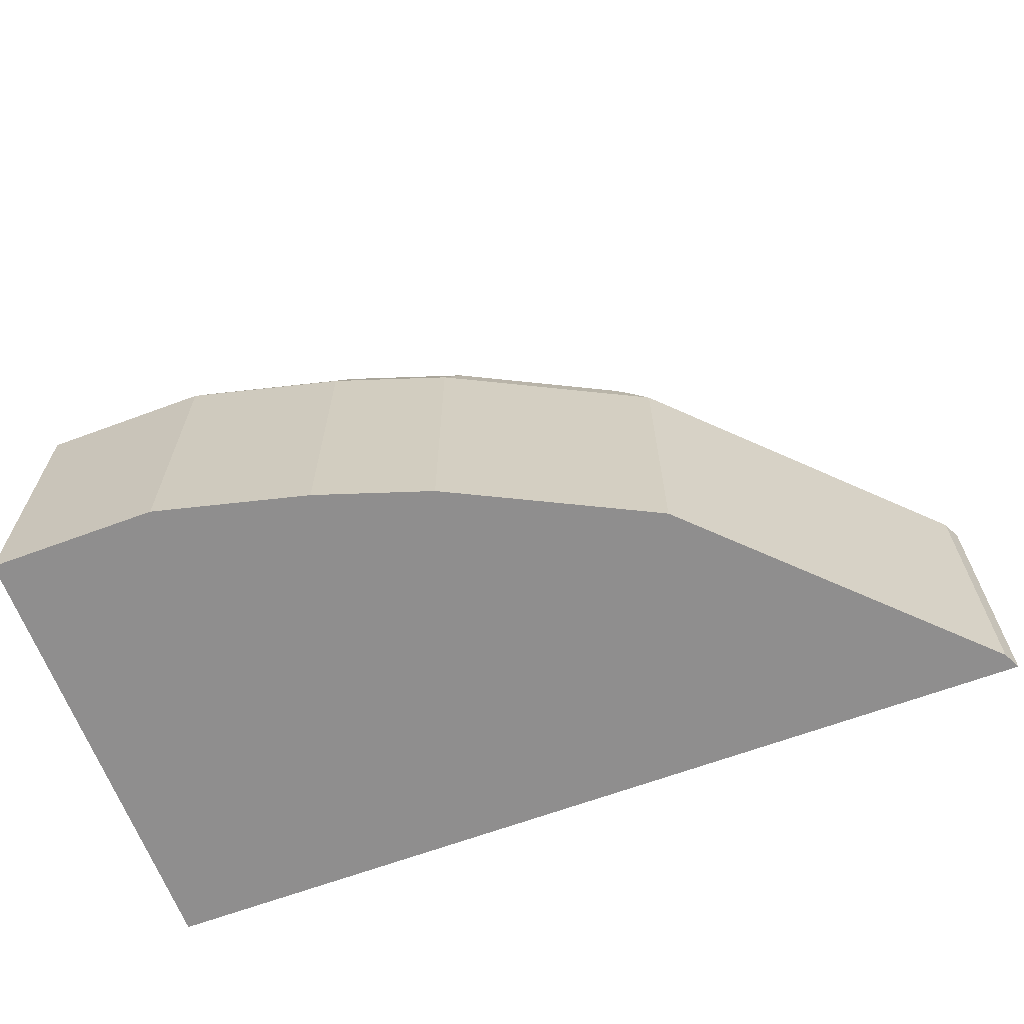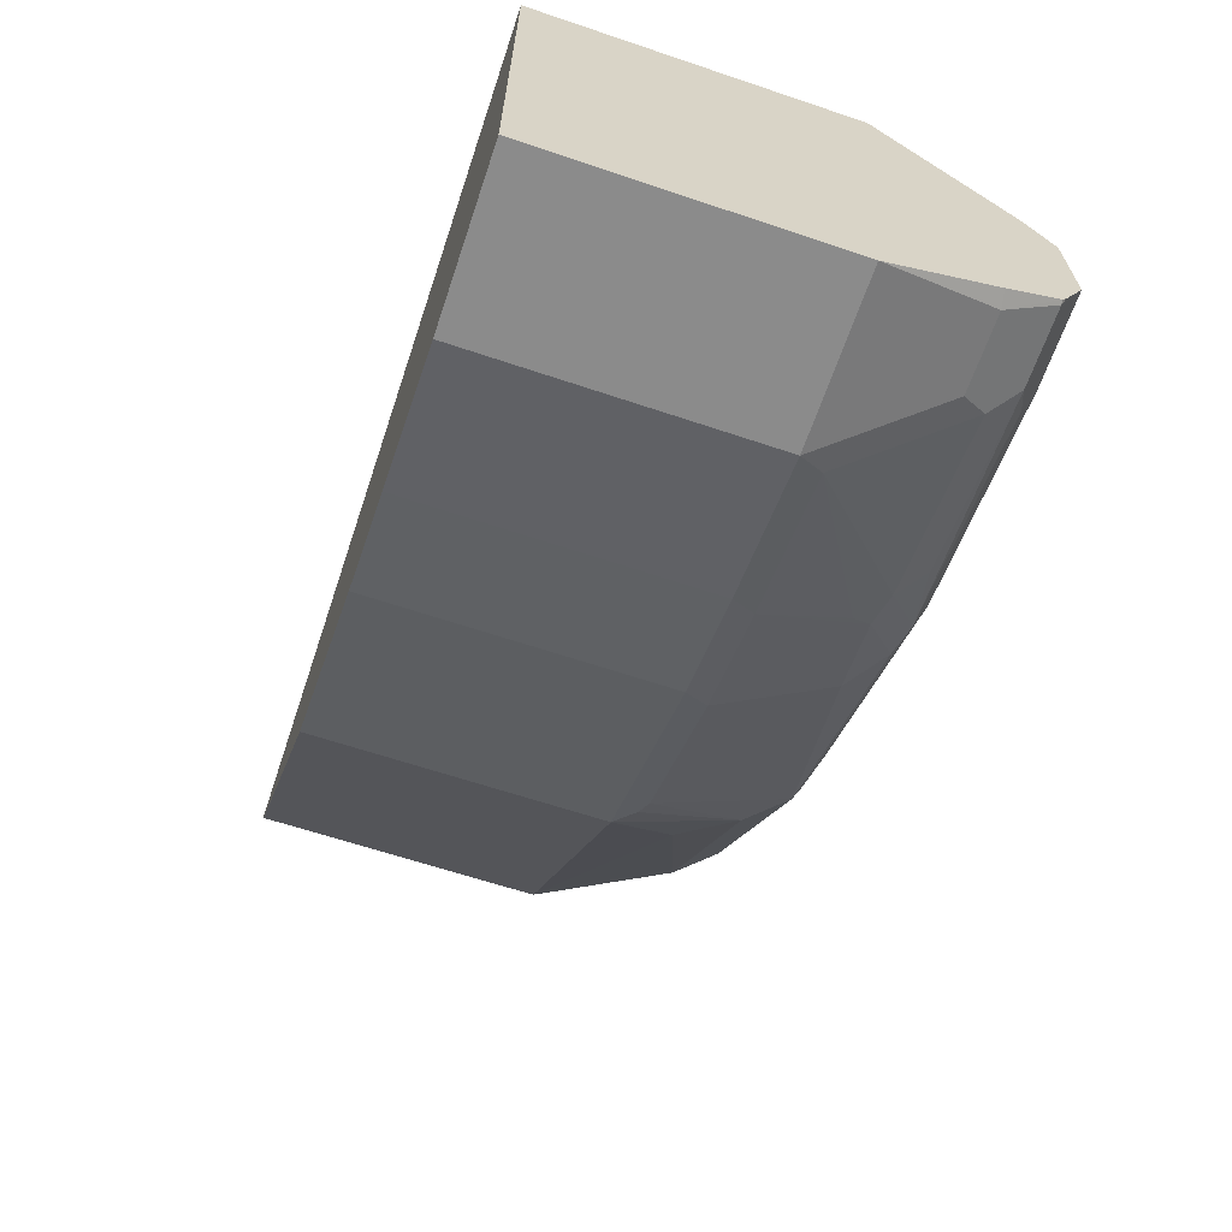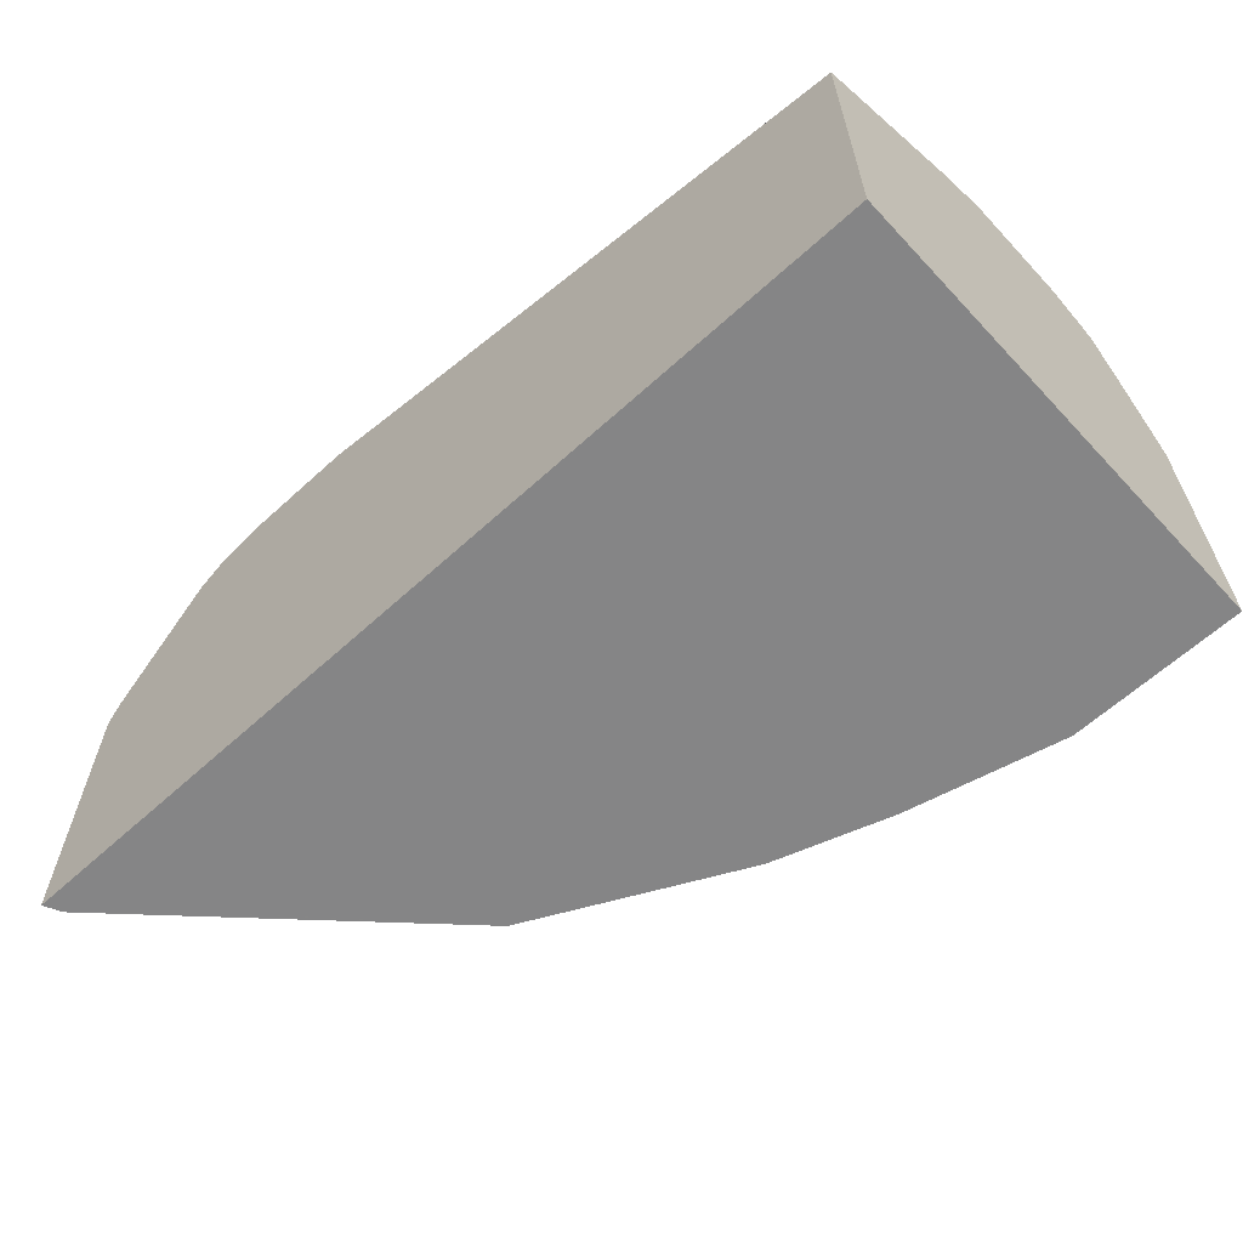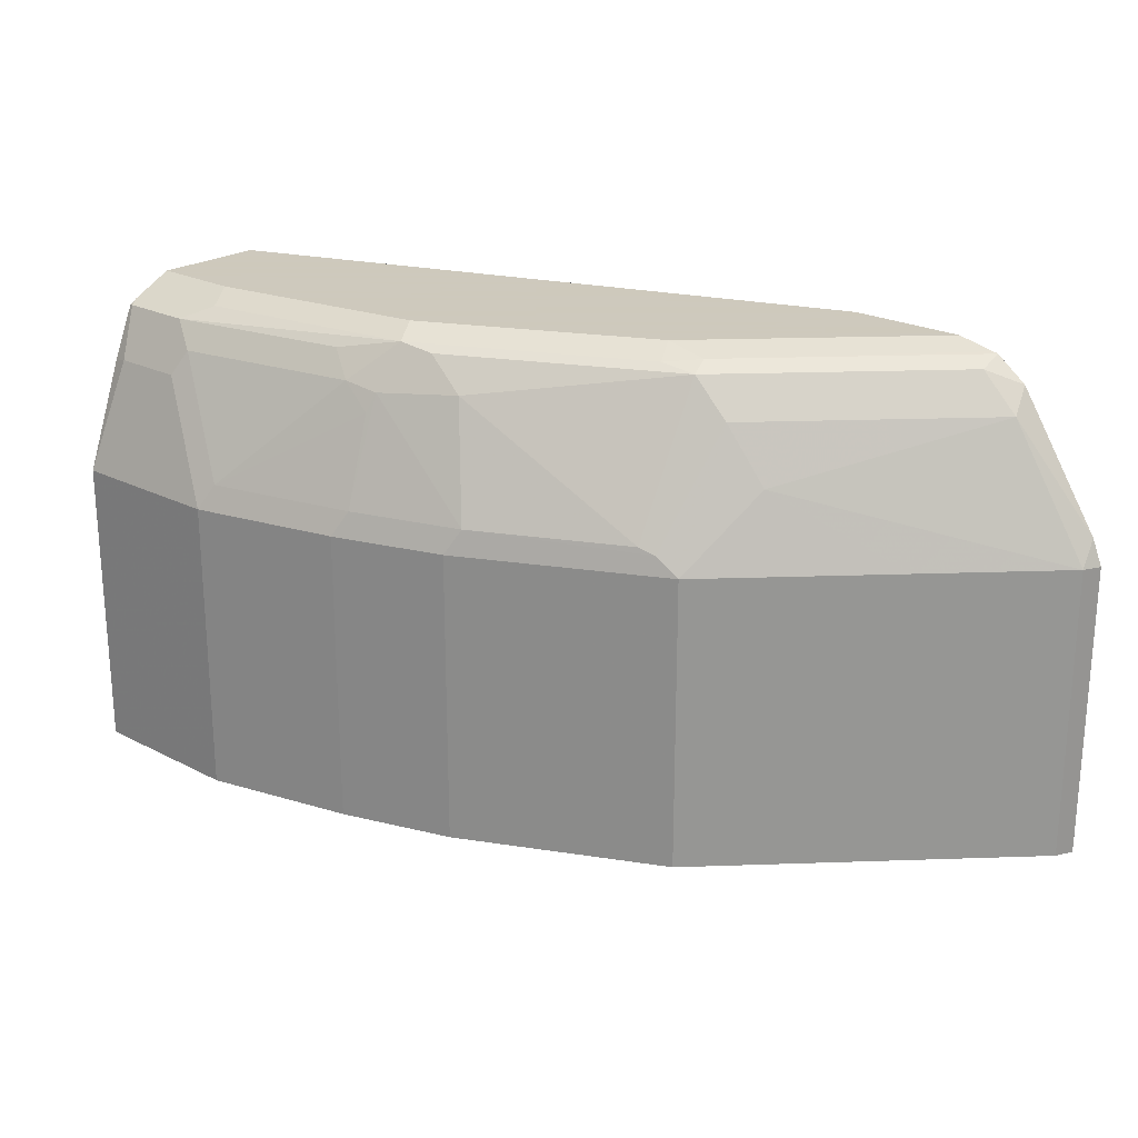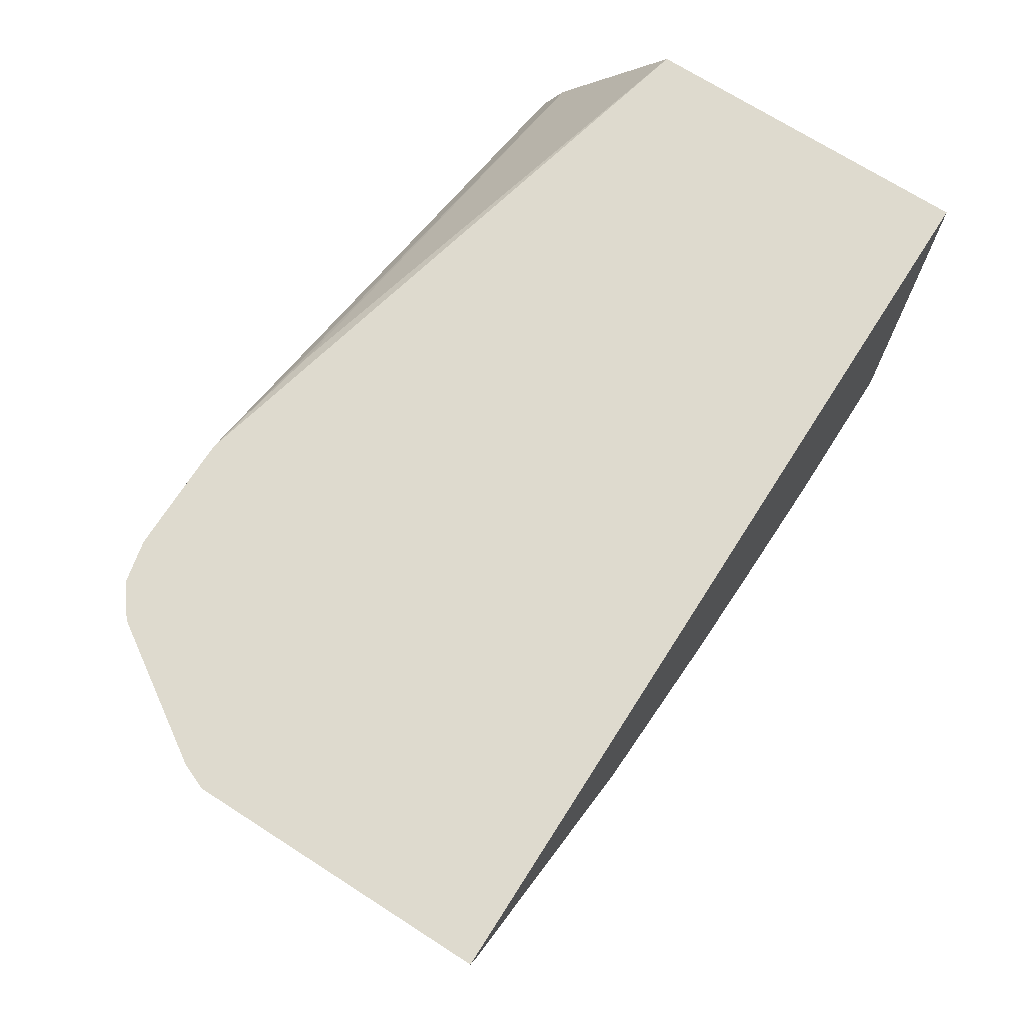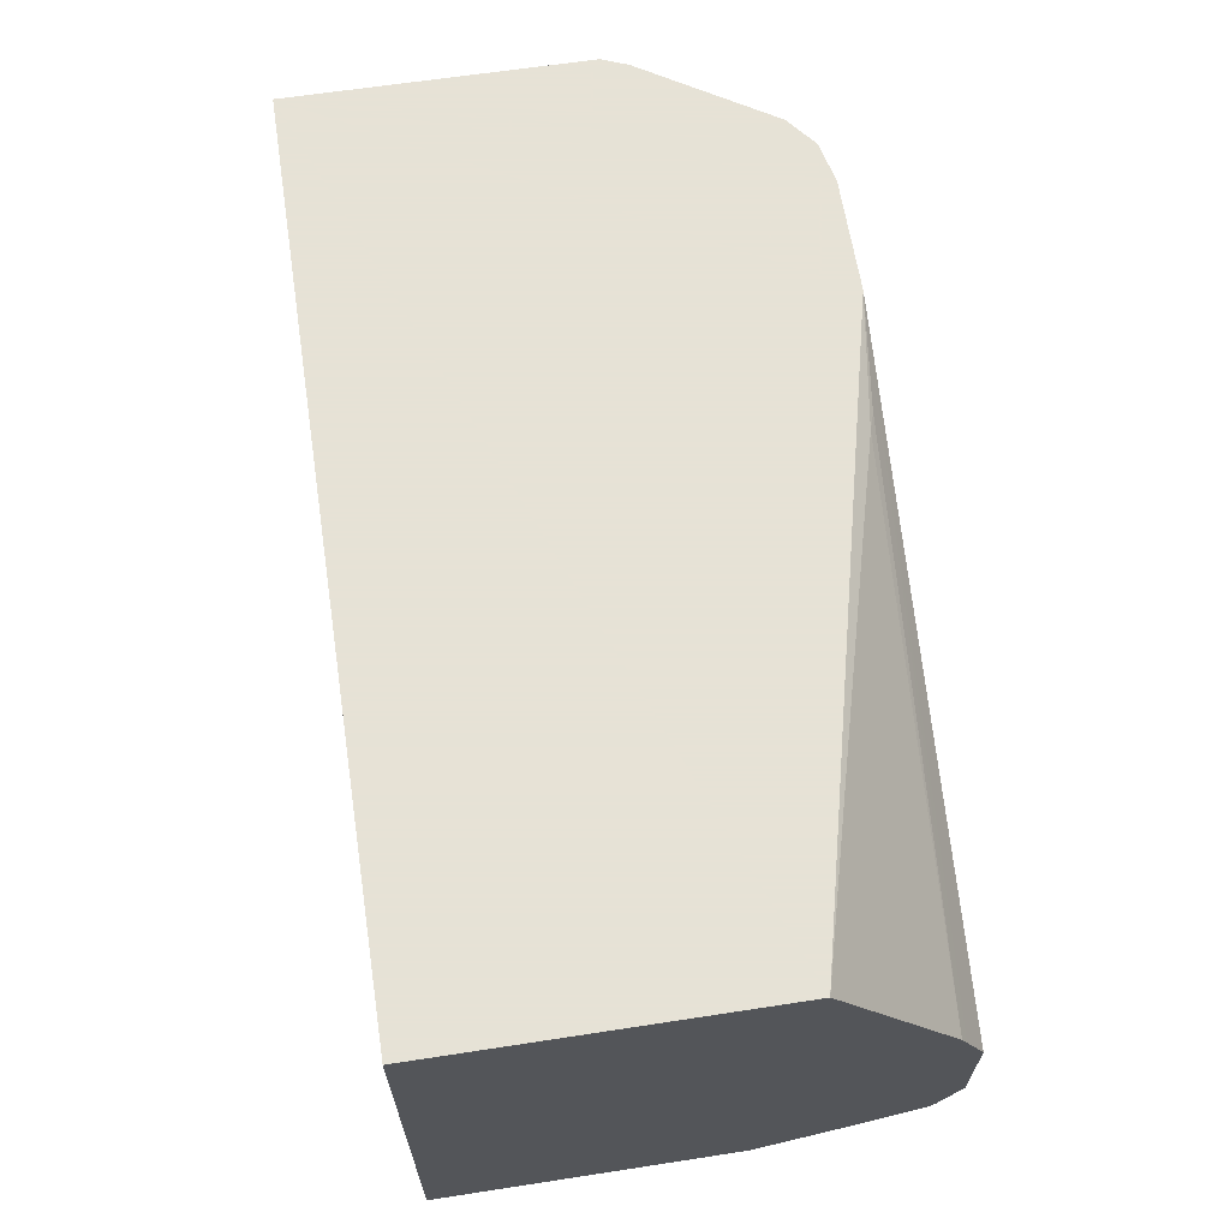
<metadata>
{"format":"obj","ext":"obj","renderer":"f3d","projection":"perspective","resolution":1024,"background":"white","views":[{"elev":-65.0,"azim":-159.5,"up":"+Y"},{"elev":-63.9,"azim":71.3,"up":"+Z"},{"elev":-61.9,"azim":42.8,"up":"+Y"},{"elev":22.6,"azim":-138.4,"up":"+Y"},{"elev":71.2,"azim":-57.4,"up":"+Z"},{"elev":63.8,"azim":81.2,"up":"+Z"}]}
</metadata>
<code>
v -0.4861 -0.2263 -0.3275
v -0.4861 -0.06192 -0.3275
v -0.4814 -0.2263 -0.337
v 0.009108 -0.2263 -0.3275
v -0.4814 -0.06192 -0.337
v -0.4803 -0.04775 -0.3275
v -0.4195 -0.2263 -0.3989
v 0.009108 -0.2263 -0.5777
v 0.009108 -0.04128 -0.3275
v -0.4384 0.01031 -0.3404
v -0.3576 -0.02065 -0.4401
v -0.4195 -0.06192 -0.3989
v -0.4346 0.02324 -0.3275
v -0.337 -0.2263 -0.4814
v 0.009108 -0.06192 -0.5777
v -0.08257 -0.2263 -0.5777
v 0.009108 0.02749 -0.4264
v -0.2579 0.03094 -0.3353
v -0.3301 0.04126 -0.3275
v -0.4177 0.03094 -0.3404
v -0.3146 0.03094 -0.4436
v -0.3559 0.01031 -0.4229
v -0.3352 0.01031 -0.4436
v -0.337 -0.06192 -0.4814
v -0.4178 0.0361 -0.3275
v -0.3365 -0.2263 -0.4816
v -6.9e-06 -1.018e-05 -0.557
v 0.009108 -0.001843 -0.5552
v -0.08257 -0.06192 -0.5777
v -0.1651 -0.2263 -0.557
v 0.009108 0.03055 -0.4325
v -0.2682 0.03438 -0.337
v -0.3946 0.04126 -0.3275
v 0.009108 0.04126 -0.4539
v -0.4152 0.0361 -0.3301
v -0.312 0.0361 -0.4333
v -0.3163 -0.04814 -0.4883
v -0.2957 0.03438 -0.447
v -0.2132 0.03438 -0.4883
v -0.1909 0.03094 -0.5055
v -0.2132 0.01374 -0.5089
v -0.3249 -0.0516 -0.4848
v -0.2957 -0.06192 -0.502
v -0.4149 0.03676 -0.3275
v -0.2953 -0.2263 -0.5022
v 0.006829 0.02749 -0.5433
v 0.009108 0.02704 -0.5428
v -0.04127 -1.018e-05 -0.557
v -0.1651 -0.06192 -0.557
v -0.172 -0.04814 -0.5501
v -0.08941 -0.04814 -0.5708
v -0.227 -0.2263 -0.5364
v -0.392 0.04126 -0.3301
v 0.009108 0.04126 -0.5158
v -0.2888 0.04126 -0.4333
v -0.2338 -0.04814 -0.5295
v -0.1651 0.04126 -0.4951
v -0.172 0.03438 -0.5089
v -0.1513 0.01374 -0.5295
v -0.1702 0.01031 -0.5261
v -0.227 -0.06192 -0.5364
v 0.009108 0.03438 -0.5295
v 0.009108 0.02977 -0.5387
v -0.03443 0.02749 -0.5433
v -0.04815 0.01374 -0.5501
v -0.1677 -1.018e-05 -0.5312
v 0.009108 0.03668 -0.5249
v -0.04127 0.04126 -0.5158
v -0.04815 0.03438 -0.5295
v -0.1376 0.02749 -0.5226
f 29 49 50
f 30 52 61
f 29 50 51
f 29 51 48
f 27 65 64
f 27 64 46
f 36 55 38
f 33 53 44
f 35 44 36
f 36 53 55
f 37 56 42
f 27 48 65
f 37 41 56
f 30 61 49
f 27 47 28
f 21 38 39
f 25 44 35
f 24 45 26
f 24 43 45
f 24 42 43
f 23 37 42
f 23 42 24
f 21 41 37
f 21 40 41
f 21 39 40
f 21 36 38
f 21 23 22
f 21 37 23
f 20 36 21
f 38 55 39
f 27 46 47
f 39 57 58
f 58 64 70
f 39 55 57
f 20 35 36
f 67 69 68
f 62 69 67
f 59 66 60
f 59 64 65
f 59 70 64
f 58 70 59
f 58 69 64
f 57 69 58
f 57 68 69
f 54 67 68
f 51 59 65
f 51 66 59
f 50 56 60
f 50 66 51
f 50 60 66
f 49 56 50
f 40 58 59
f 40 59 60
f 40 60 41
f 41 60 56
f 42 56 61
f 42 61 43
f 39 58 40
f 43 61 45
f 46 62 63
f 46 63 47
f 46 64 69
f 46 69 62
f 48 51 65
f 49 61 56
f 45 61 52
f 20 25 35
f 36 44 53
f 19 55 53
f 4 34 31
f 4 54 34
f 4 67 54
f 4 62 67
f 4 63 62
f 4 47 63
f 4 28 47
f 4 15 28
f 4 8 15
f 3 12 7
f 3 5 12
f 2 6 5
f 1 6 2
f 1 13 6
f 1 25 13
f 1 44 25
f 1 33 44
f 19 53 33
f 1 2 5
f 1 5 3
f 1 3 7
f 1 7 14
f 1 14 26
f 4 31 17
f 1 26 45
f 1 30 16
f 1 16 8
f 1 8 4
f 1 4 9
f 1 9 19
f 1 19 33
f 1 52 30
f 4 17 9
f 1 45 52
f 5 10 11
f 15 27 28
f 15 29 48
f 15 48 27
f 16 30 49
f 16 49 29
f 17 31 19
f 14 24 26
f 17 19 32
f 18 32 19
f 19 34 54
f 19 54 68
f 19 68 57
f 5 6 10
f 19 57 55
f 17 32 18
f 13 25 20
f 19 31 34
f 11 23 24
f 11 24 12
f 5 11 12
f 7 12 24
f 8 16 29
f 8 29 15
f 9 17 18
f 7 24 14
f 6 13 10
f 10 13 20
f 10 20 21
f 10 21 22
f 11 22 23
f 9 18 19
f 10 22 11

</code>
